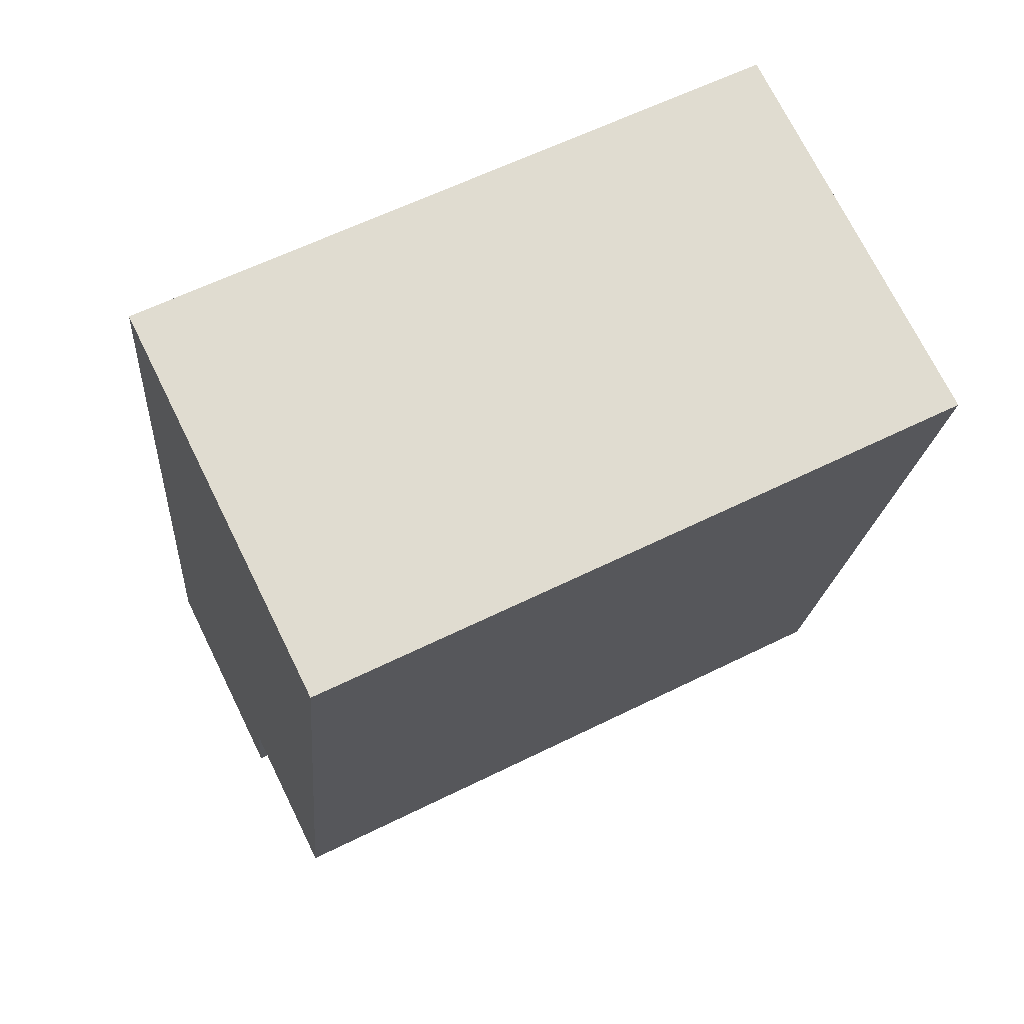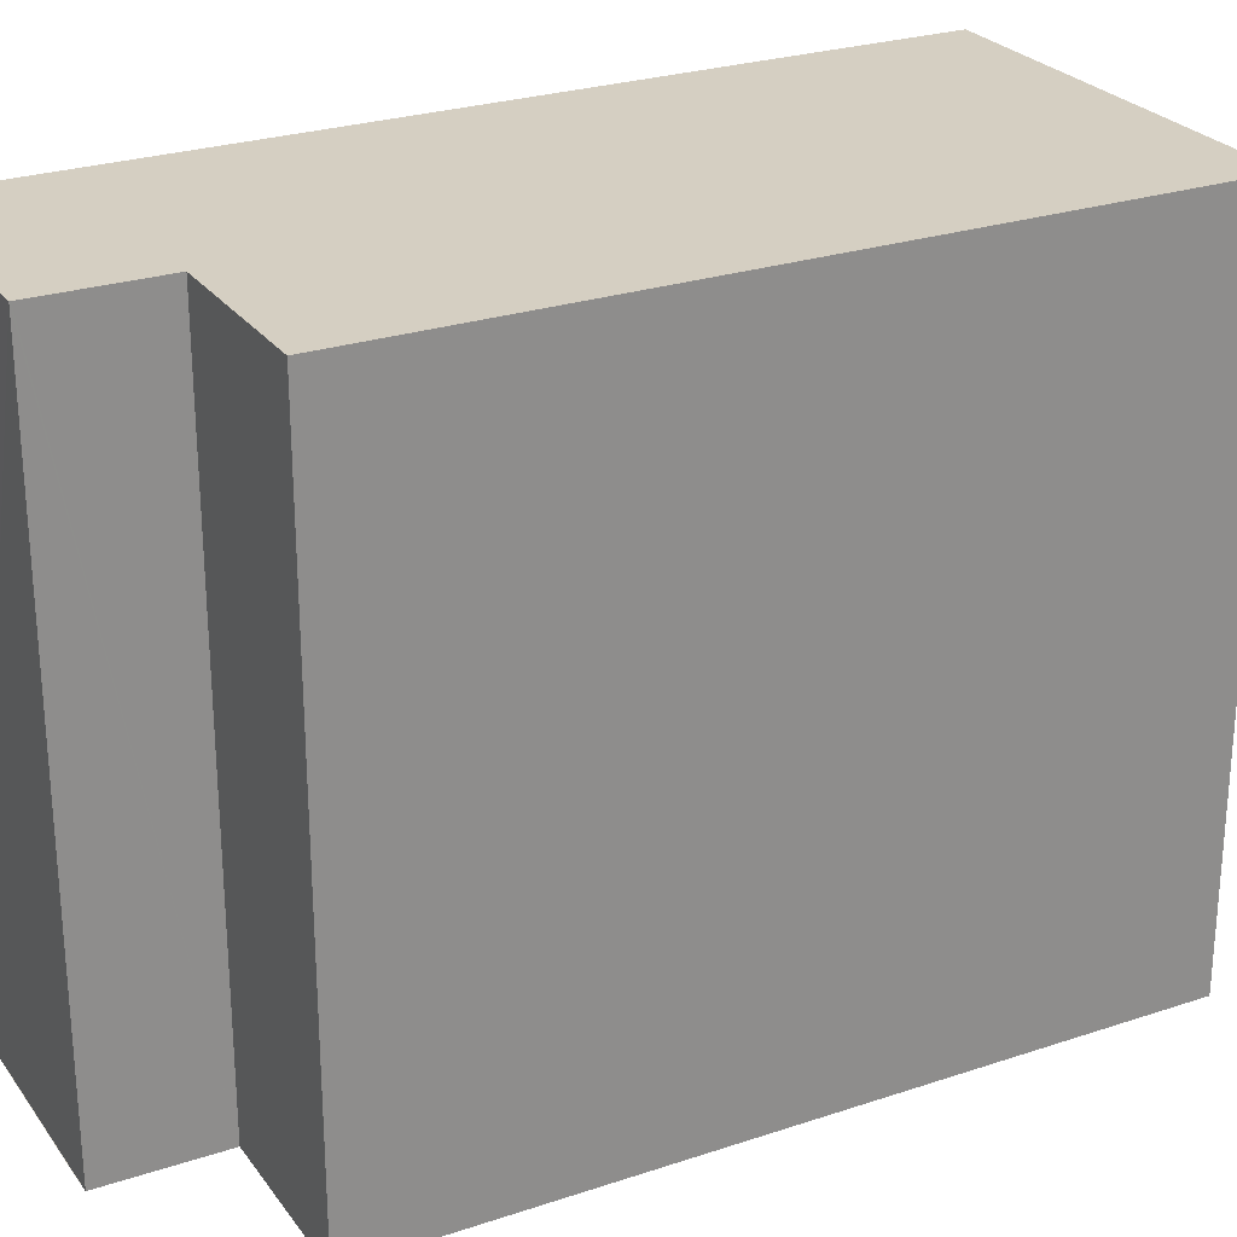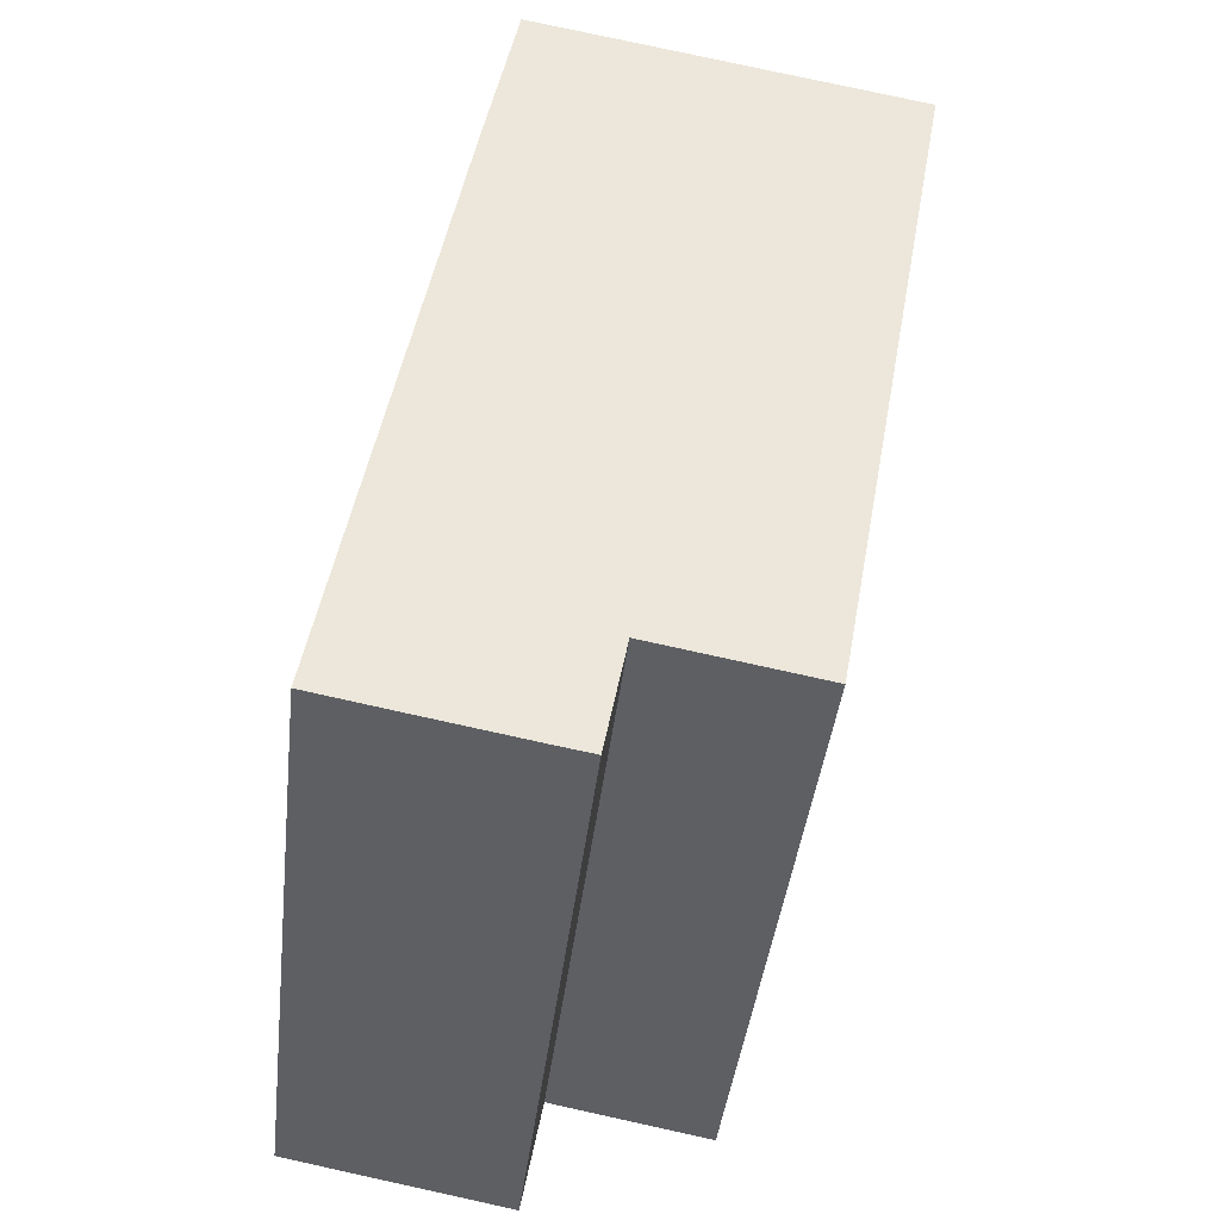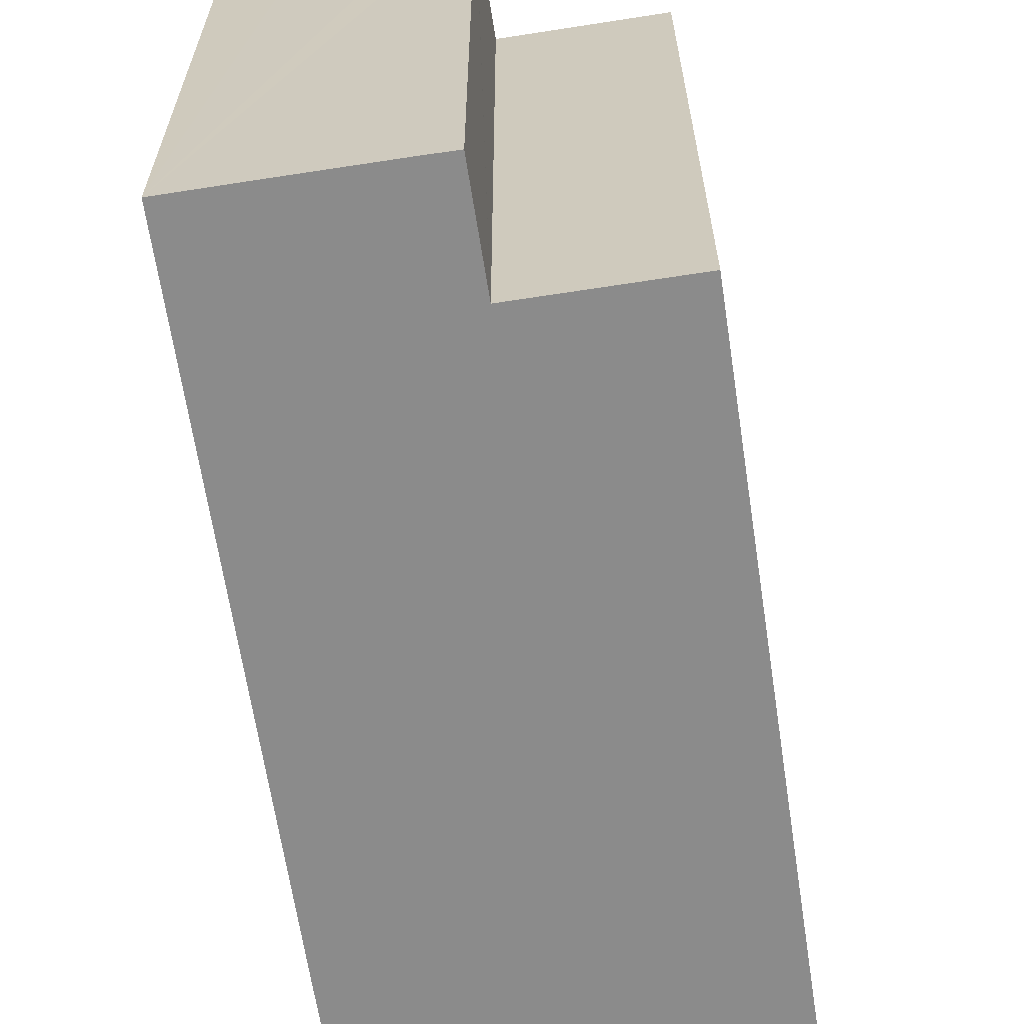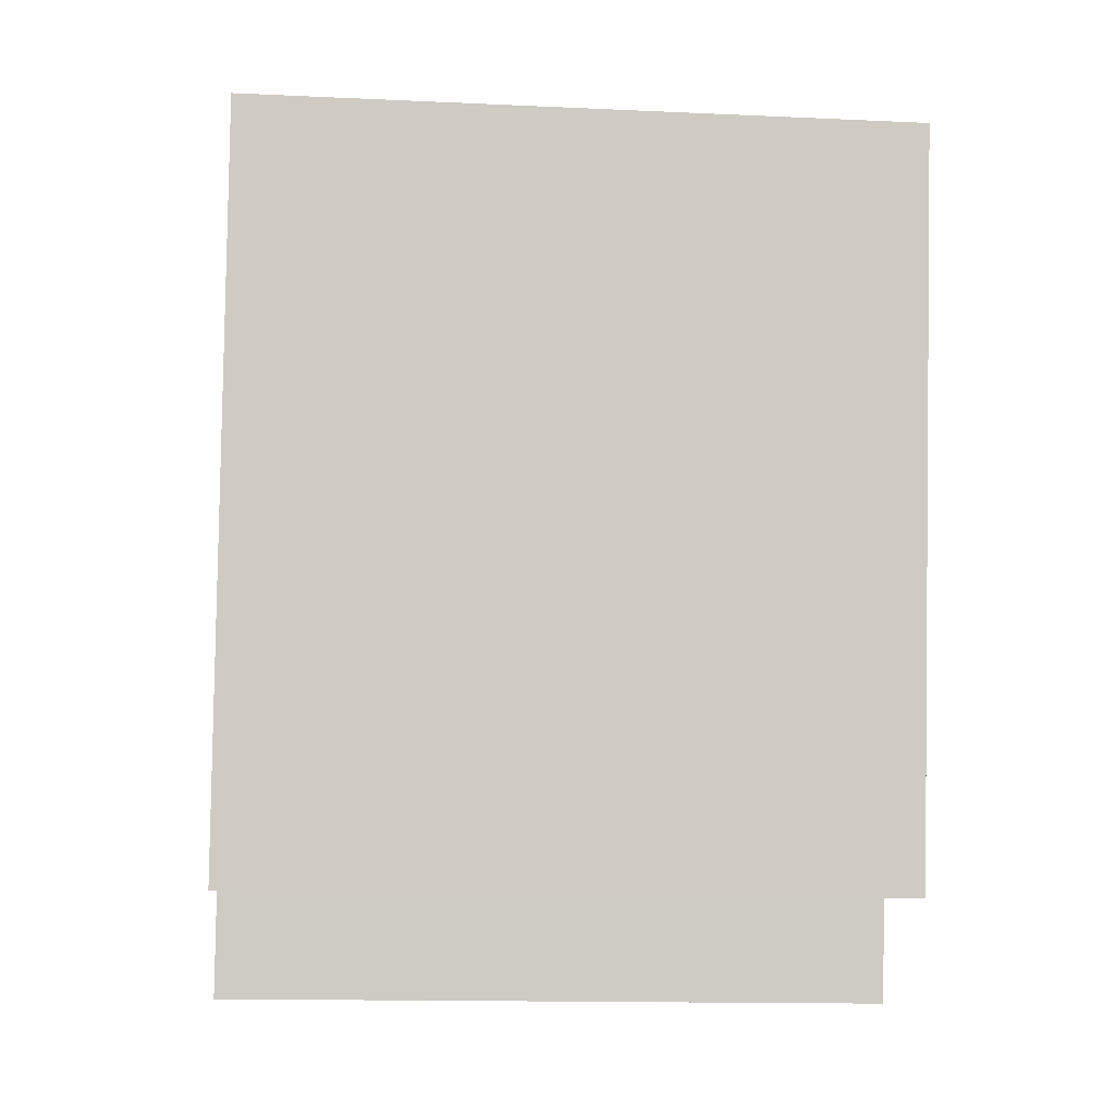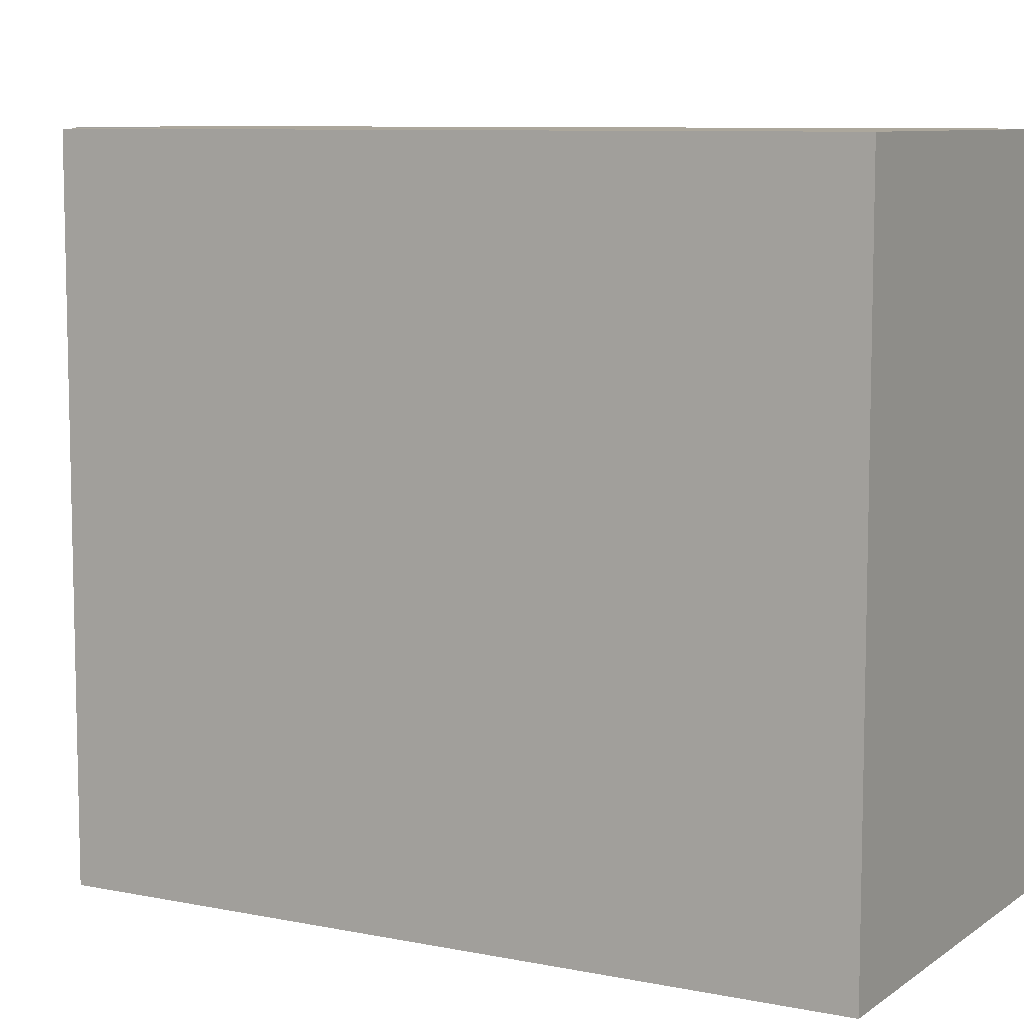
<metadata>
{"format":"obj","ext":"obj","renderer":"f3d","projection":"perspective","resolution":1024,"background":"white","views":[{"elev":60.9,"azim":-116.8,"up":"+Z"},{"elev":25.9,"azim":-128.2,"up":"+Y"},{"elev":-42.0,"azim":173.4,"up":"+Z"},{"elev":-63.9,"azim":178.5,"up":"+Y"},{"elev":-14.6,"azim":-95.6,"up":"+Z"},{"elev":8.4,"azim":-71.1,"up":"+Y"}]}
</metadata>
<code>
v  5.535 9.374 1.02
v  1.853 9.374 -10.25
v  0 9.374 5.74e-16
v  4.136 9.374 -9.83
v  4.43 9.374 -11.42
v  5.981 9.374 -1.455
v  4.433 9.374 -11.44
v  4.73 9.374 -11.39
v  4.925 9.374 -11.36
v  6.507 9.374 -11.07
v  6.711 9.374 -11.03
v  7.604 9.374 -10.86
v  4.136 6.019e-16 -9.83
v  4.43 6.995e-16 -11.42
v  4.433 7.006e-16 -11.44
v  1.853 6.277e-16 -10.25
v  0 0 0
v  7.604 6.652e-16 -10.86
v  6.711 6.753e-16 -11.03
v  6.507 6.777e-16 -11.07
v  4.925 6.954e-16 -11.36
v  4.73 6.975e-16 -11.39
v  5.535 -6.246e-17 1.02
v  5.981 8.909e-17 -1.455
g defaultobject
f 1 2 3
f 2 1 4
f 4 1 5
f 5 1 6
f 5 6 7
f 7 6 8
f 8 6 9
f 9 6 10
f 10 6 11
f 11 6 12
f 5 13 4
f 13 5 7
f 13 7 14
f 14 7 15
f 16 3 2
f 3 16 17
f 13 2 4
f 2 13 16
f 18 11 12
f 11 18 10
f 10 18 9
f 9 18 8
f 8 18 7
f 7 18 15
f 15 18 19
f 15 19 20
f 15 20 21
f 15 21 22
f 17 1 3
f 1 17 23
f 23 6 1
f 6 23 12
f 12 23 18
f 18 23 24
f 16 23 17
f 23 16 24
f 24 16 13
f 24 13 18
f 18 13 14
f 18 14 15
f 18 15 22
f 18 22 21
f 18 21 19
f 19 21 20

</code>
